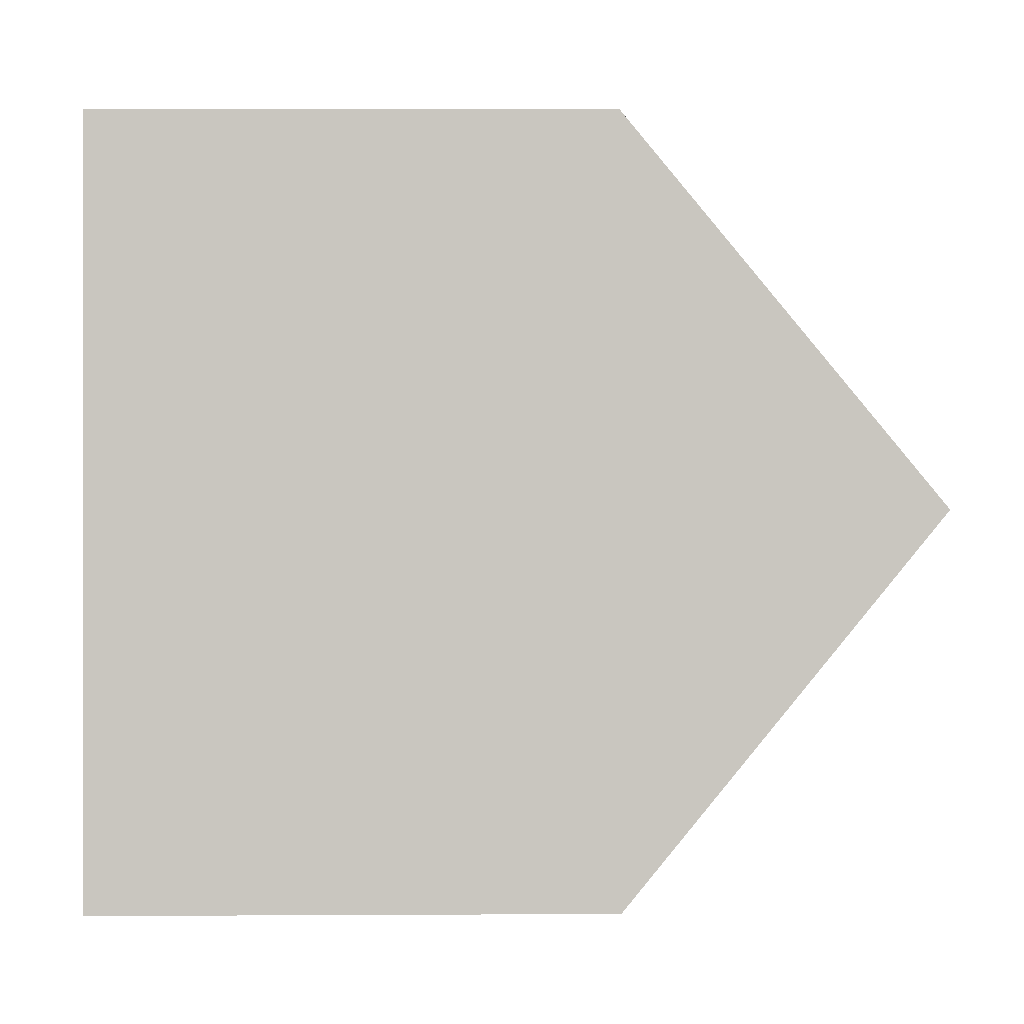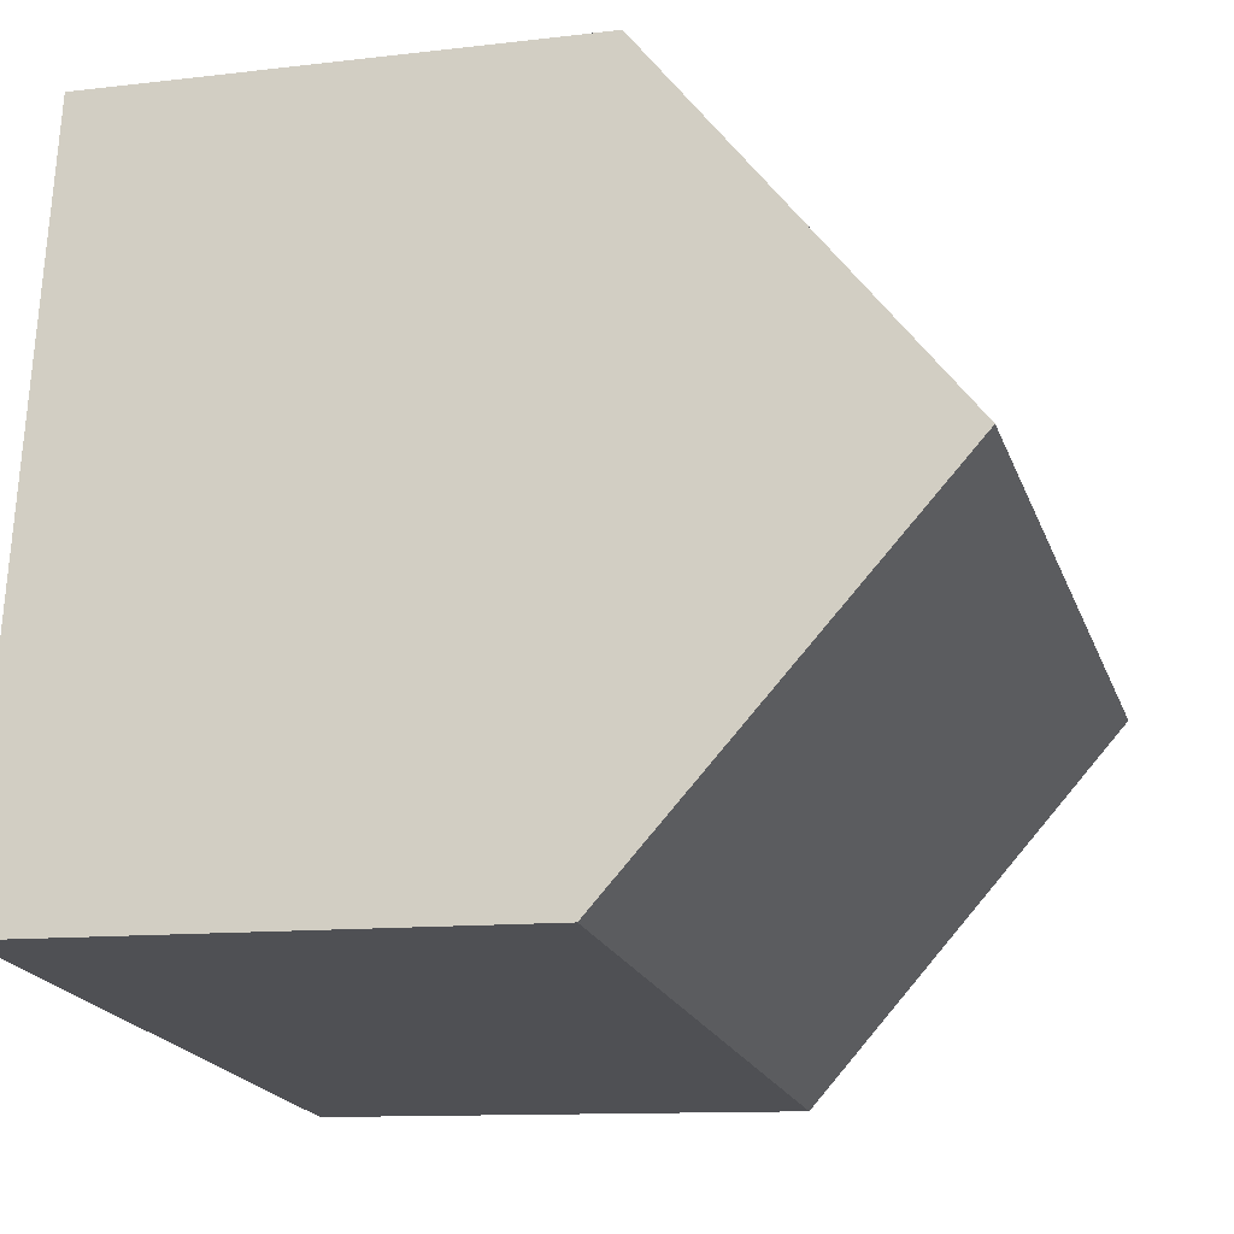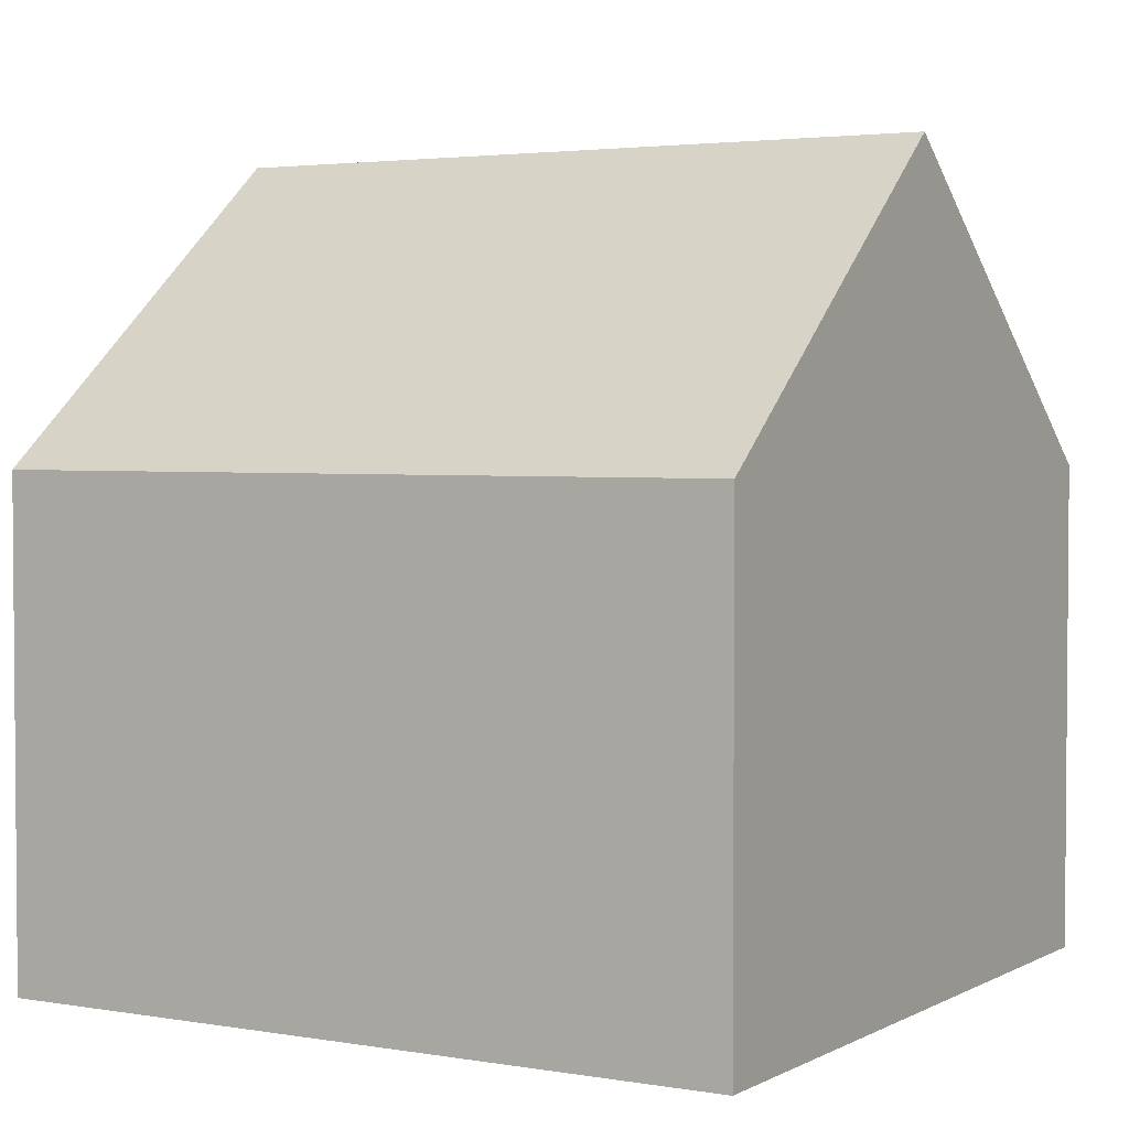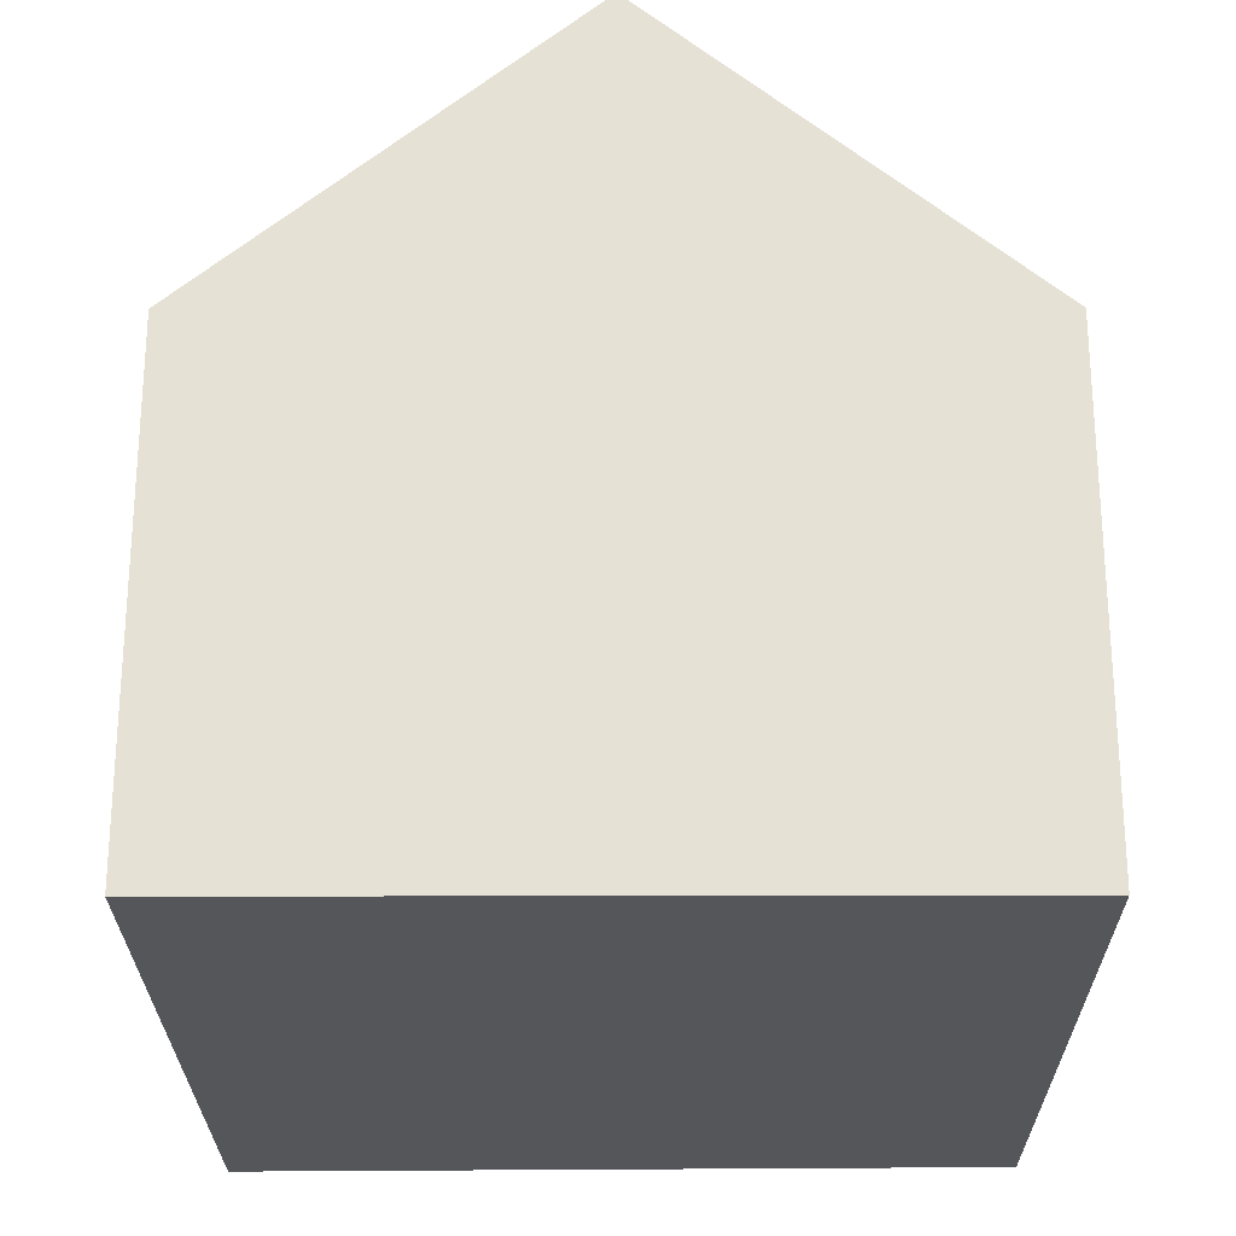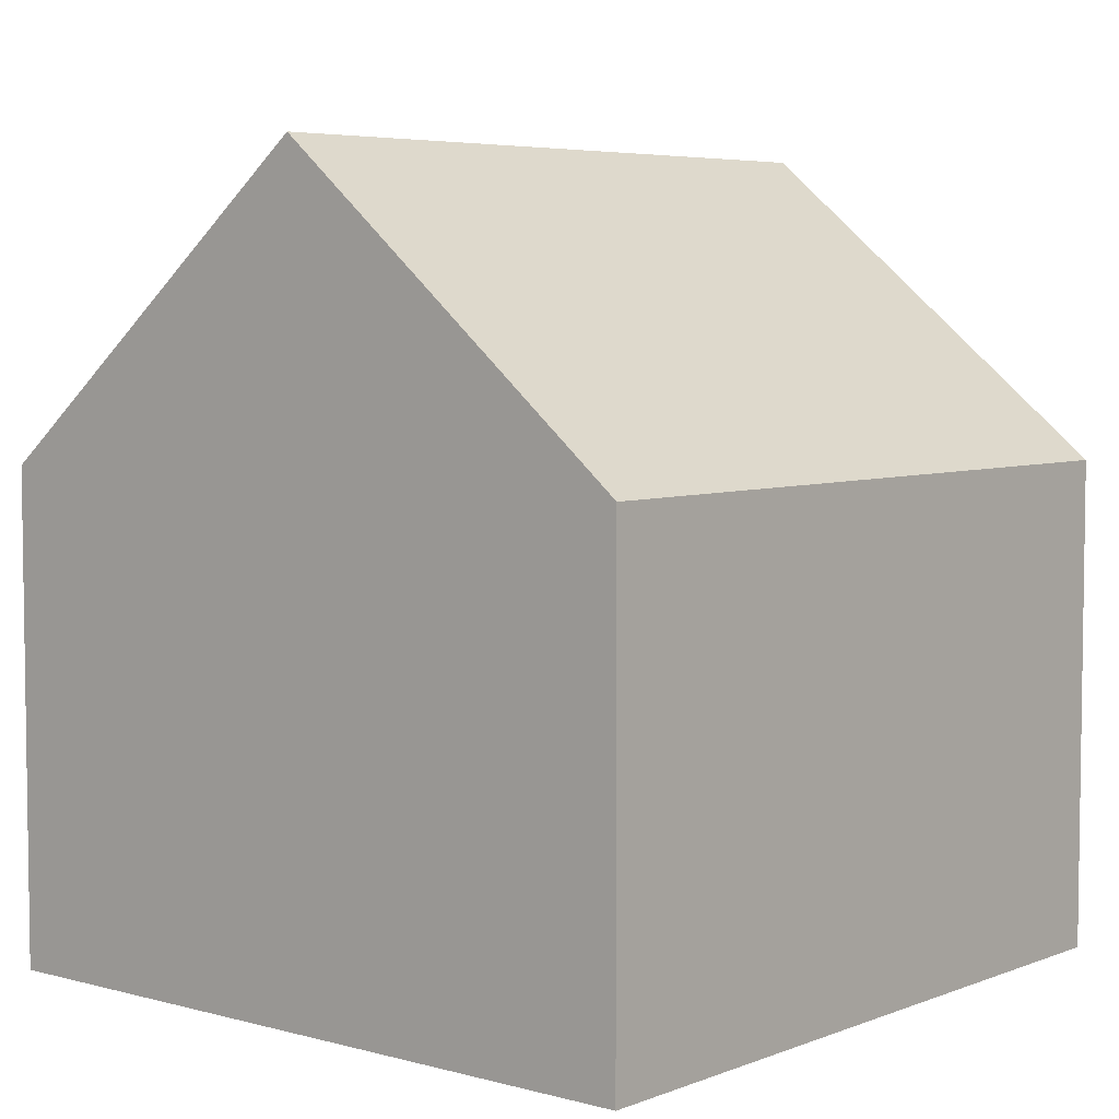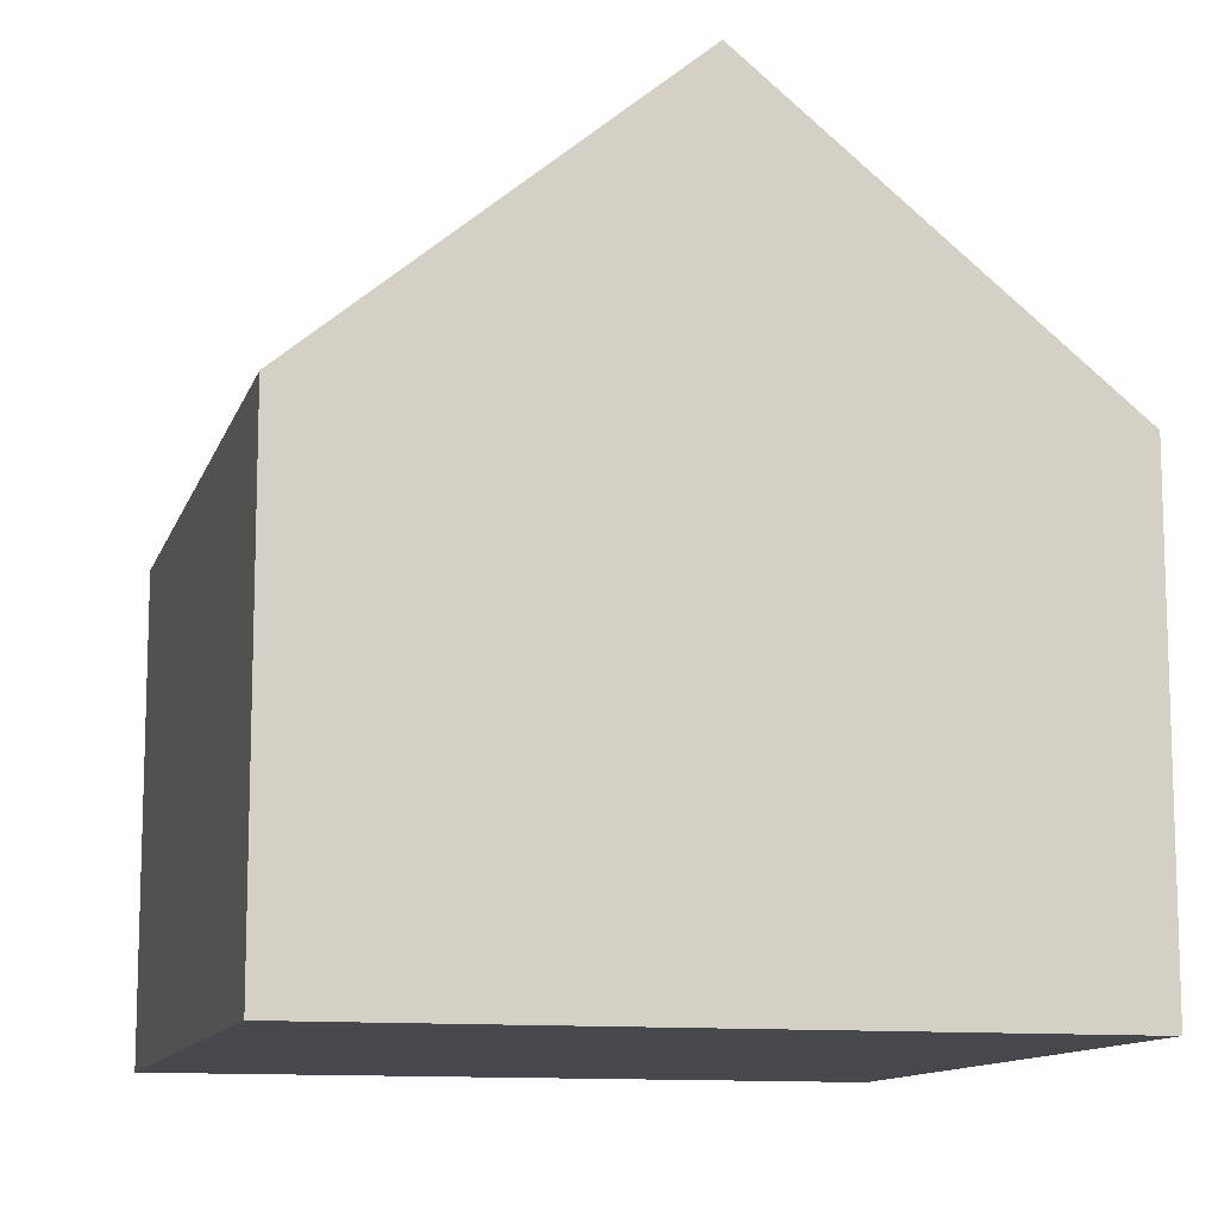
<metadata>
{"format":"obj","ext":"obj","renderer":"f3d","projection":"perspective","resolution":1024,"background":"white","views":[{"elev":8.1,"azim":89.2,"up":"+Z"},{"elev":-11.3,"azim":106.4,"up":"+Z"},{"elev":3.0,"azim":-157.4,"up":"+Y"},{"elev":-25.2,"azim":-97.8,"up":"+Y"},{"elev":5.3,"azim":121.5,"up":"+Y"},{"elev":-11.6,"azim":67.2,"up":"+Y"}]}
</metadata>
<code>
v  1.16 6.188 -8.256
v  10.01 5.834 -7.427
v  1.22 5.834 -8.682
v  9.32 9.433 -3.101
v  0.61 9.433 -4.345
v  8.632 5.839 1.22
v  0 5.828 3.569e-16
v  8.632 -7.47e-17 1.22
v  0 0 0
v  9.32 1.899e-16 -3.101
v  10.01 4.548e-16 -7.427
v  1.22 5.316e-16 -8.682
v  1.16 5.055e-16 -8.256
v  0.61 2.661e-16 -4.345
g defaultobject
f 1 2 3
f 2 1 4
f 4 1 5
f 6 5 7
f 5 6 4
f 7 8 6
f 8 7 9
f 6 2 4
f 2 6 8
f 2 8 10
f 2 10 11
f 11 3 2
f 3 11 12
f 1 7 5
f 7 1 3
f 7 3 12
f 7 12 13
f 7 13 14
f 7 14 9
f 10 12 11
f 12 10 8
f 12 8 9
f 12 9 13
f 13 9 14

</code>
